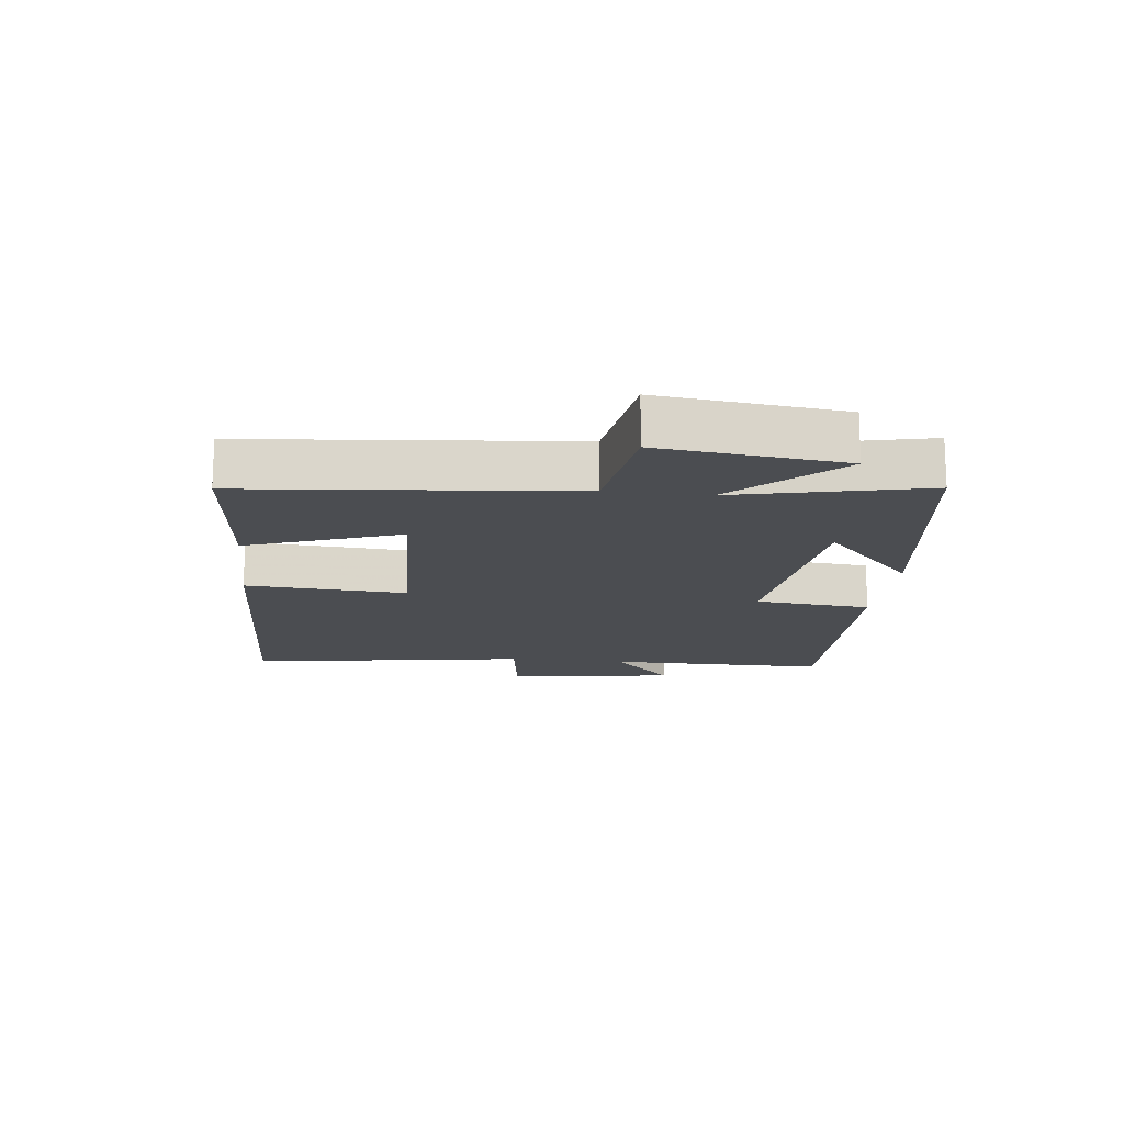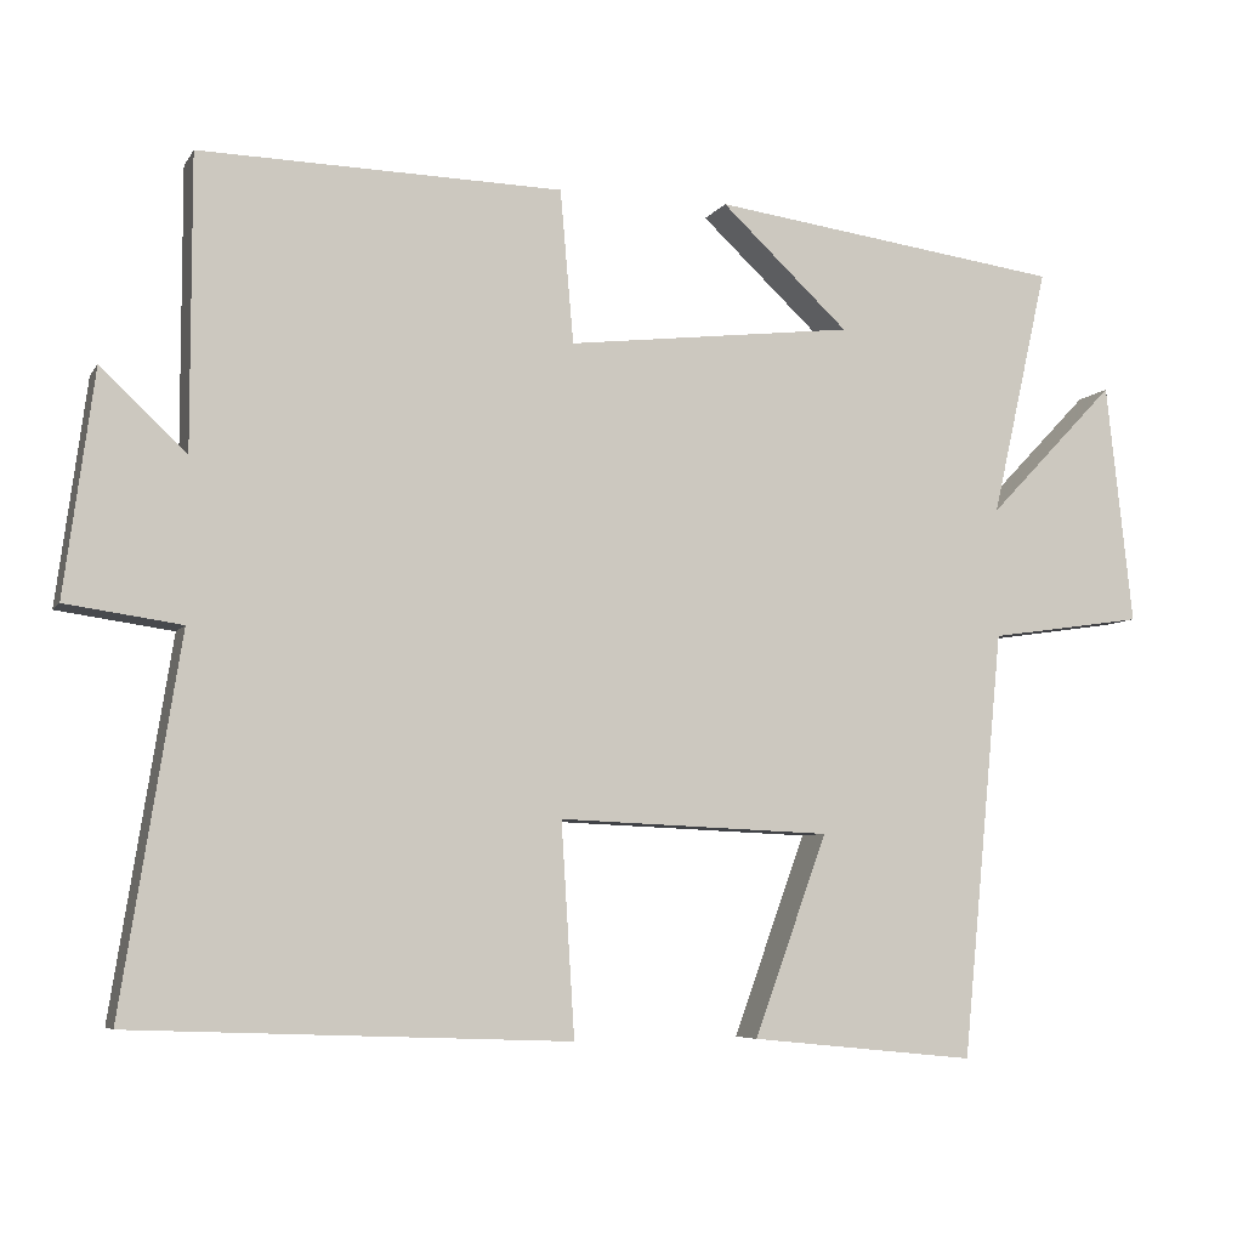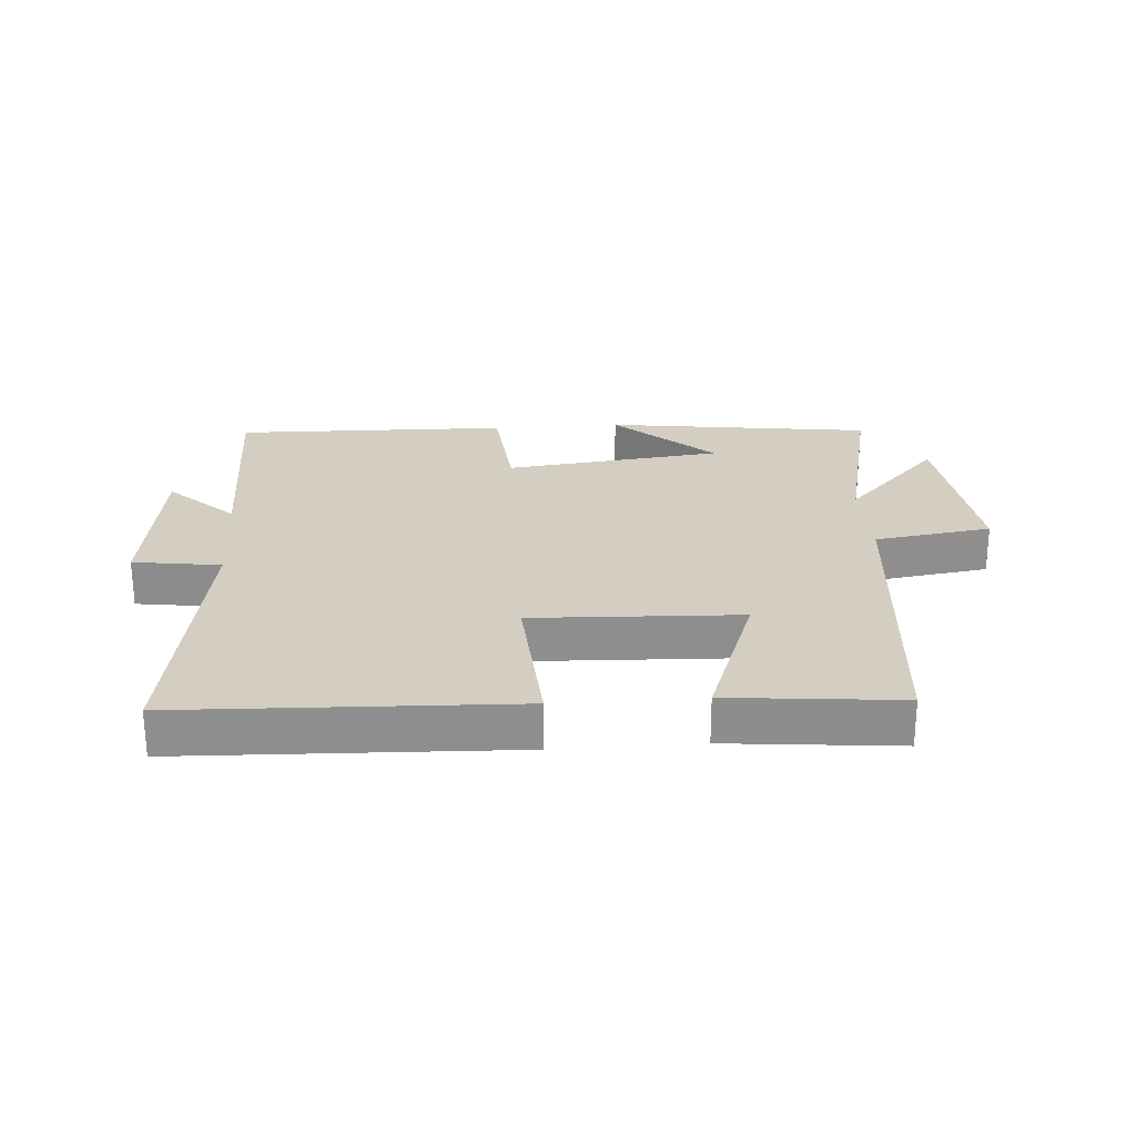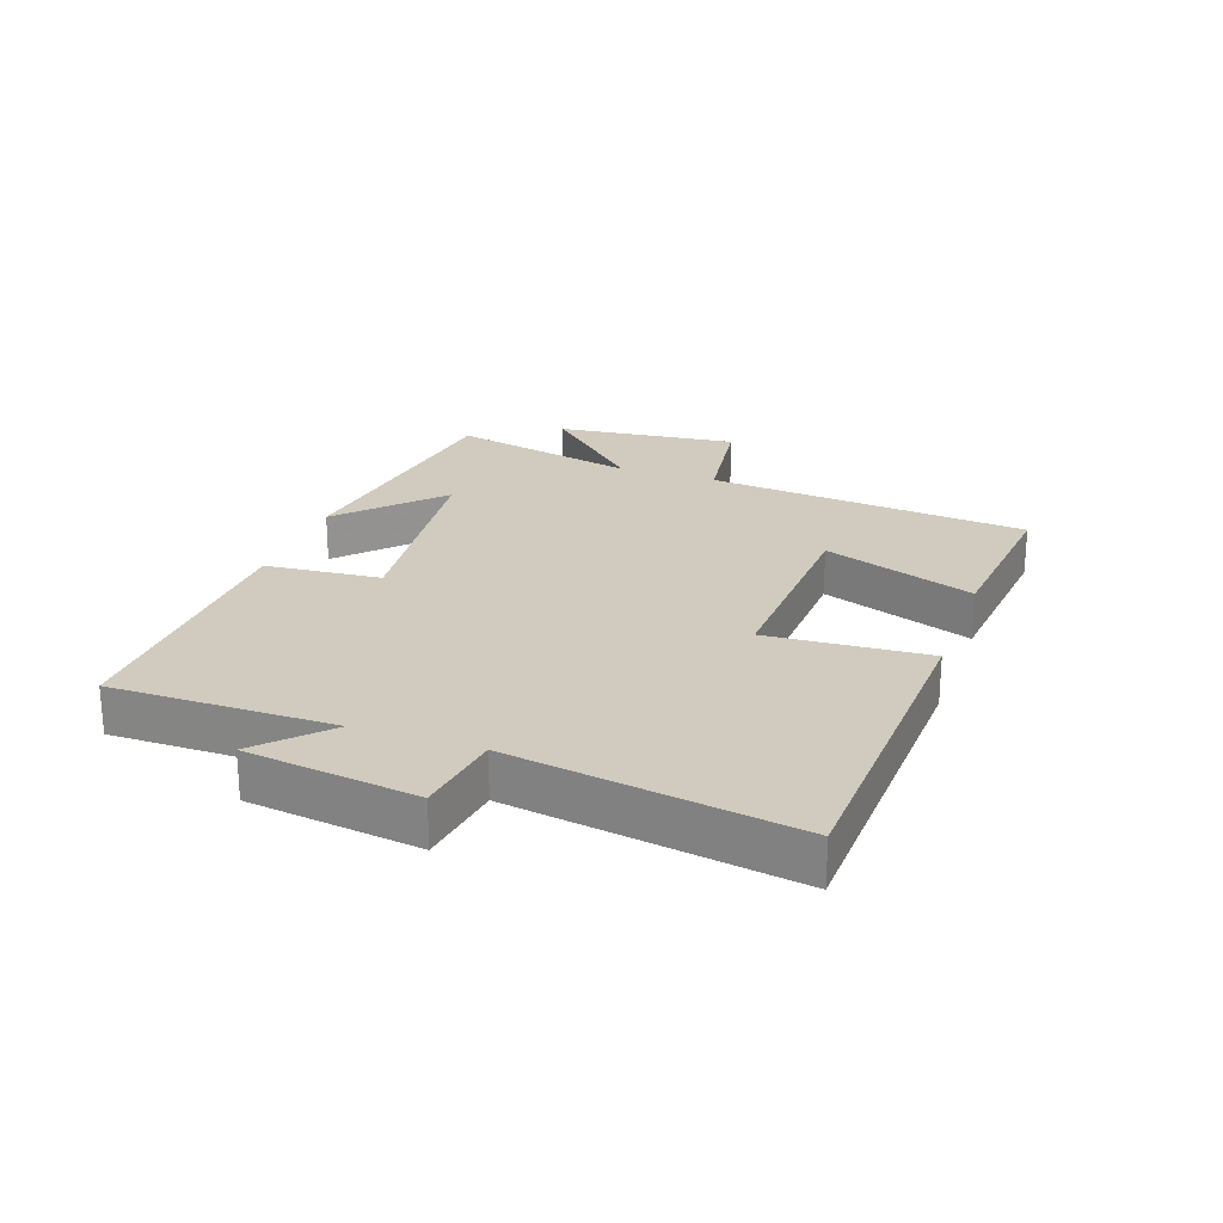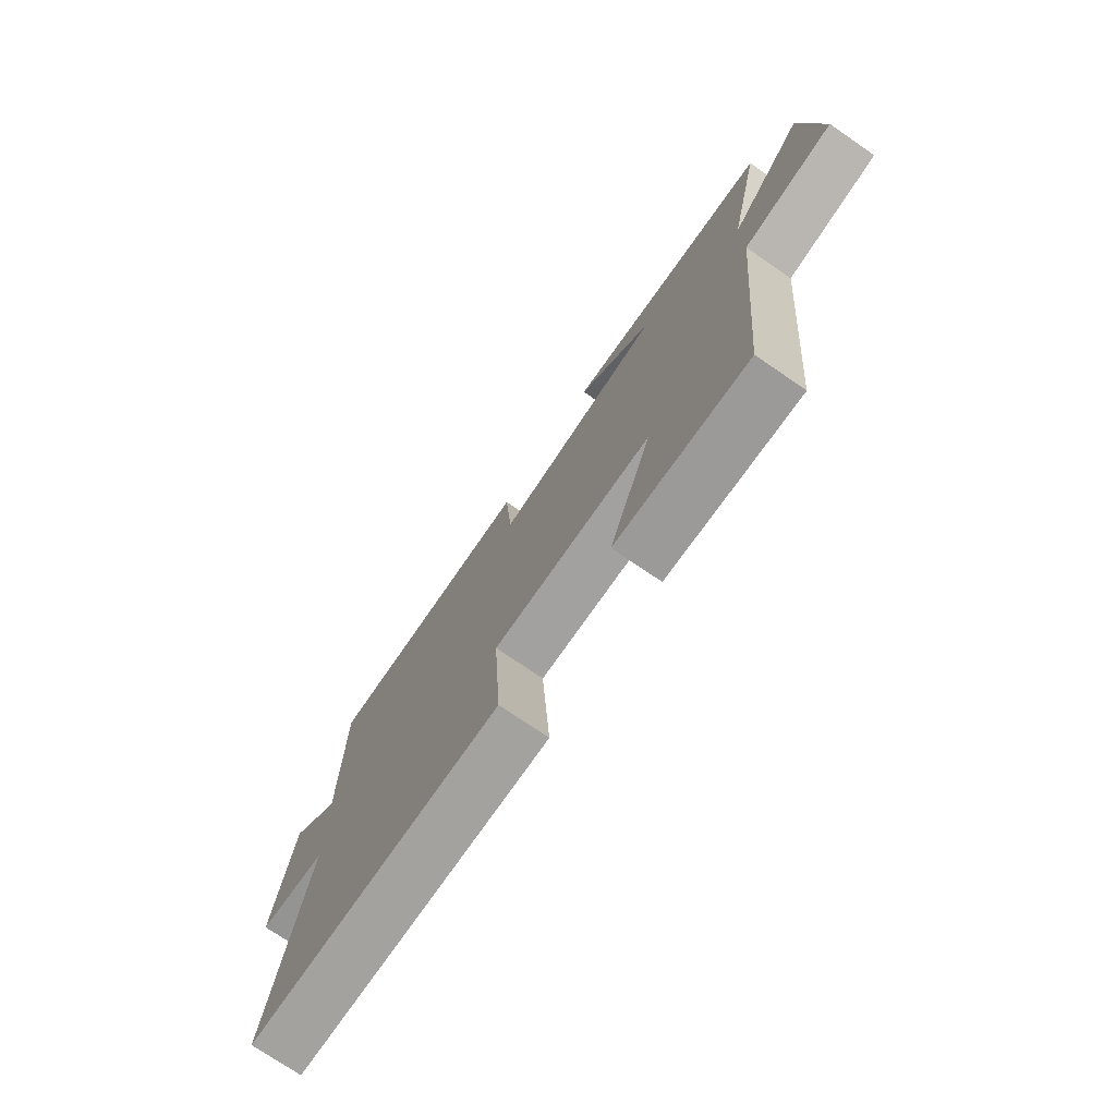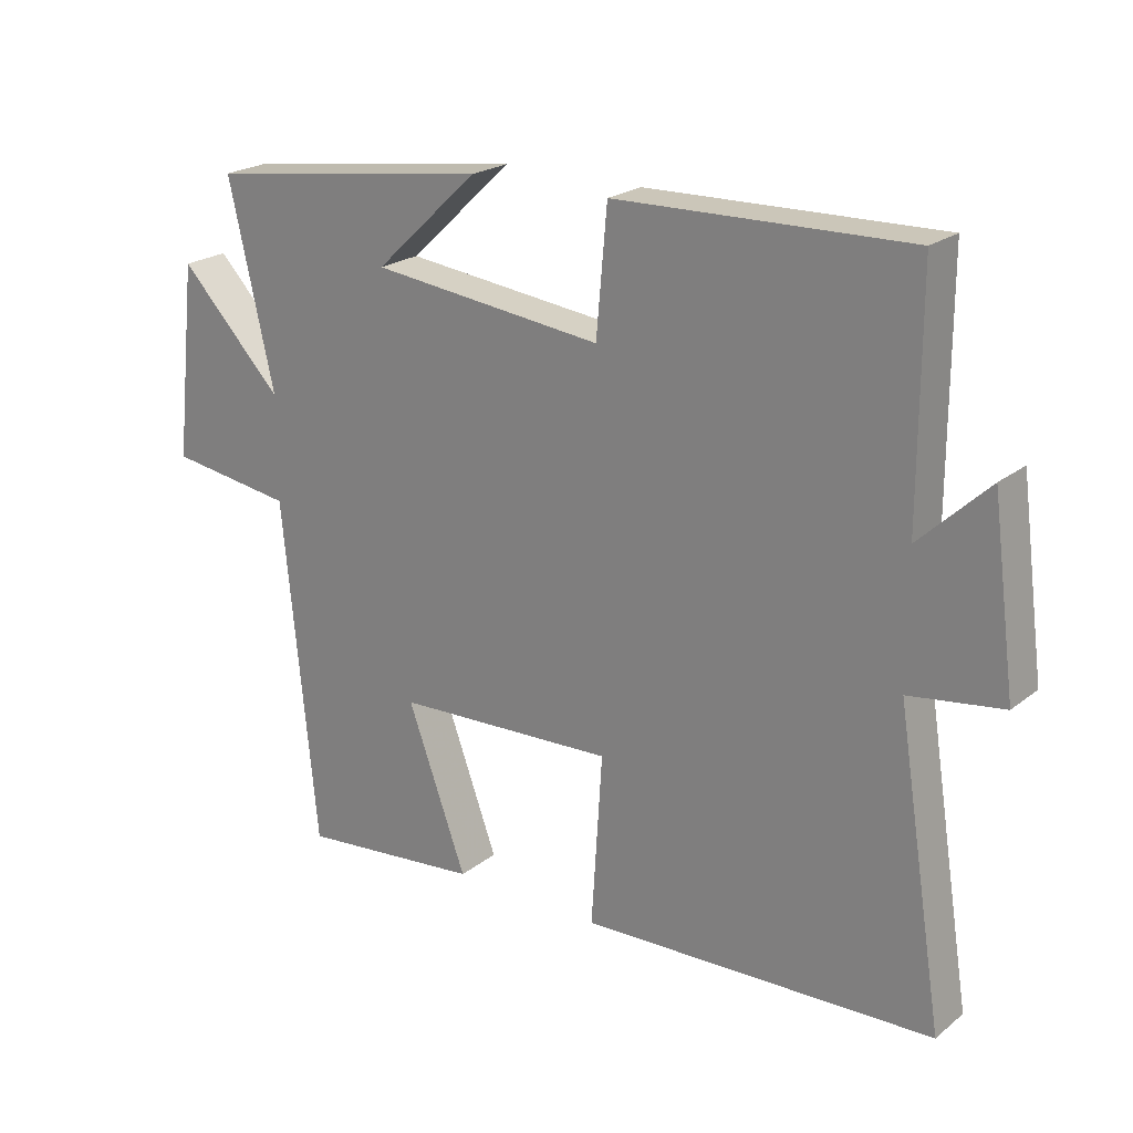
<metadata>
{"format":"obj","ext":"obj","renderer":"f3d","projection":"perspective","resolution":1024,"background":"white","views":[{"elev":-15.7,"azim":-96.7,"up":"+Y"},{"elev":-6.2,"azim":161.9,"up":"+Z"},{"elev":25.2,"azim":175.8,"up":"+Y"},{"elev":23.6,"azim":109.5,"up":"+Y"},{"elev":-74.5,"azim":-124.4,"up":"+Z"},{"elev":22.0,"azim":36.9,"up":"+Z"}]}
</metadata>
<code>
v 0.571 0.07 -0.48
v 0.045 0.07 -0.5
v 0.061 0.07 -0.245
v -0.267 0.07 -0.259
v -0.179 0.07 -0.5
v -0.45 0.07 -0.527
v -0.5 0.07 -0.014
v -0.686 0.07 0.013
v -0.654 0.07 0.303
v -0.5 0.07 0.142
v -0.568 0.07 0.442
v -0.144 0.07 0.5
v -0.298 0.07 0.356
v 0.048 0.07 0.316
v 0.064 0.07 0.5
v 0.5 0.07 0.51
v 0.5 0.07 0.158
v 0.603 0.07 0.256
v 0.639 0.07 -0.014
v 0.5 0.07 -0.034
v 0.571 0 -0.48
v 0.045 0 -0.5
v 0.061 0 -0.245
v -0.267 0 -0.259
v -0.179 0 -0.5
v -0.45 0 -0.527
v -0.5 0 -0.014
v -0.686 0 0.013
v -0.654 0 0.303
v -0.5 0 0.142
v -0.568 0 0.442
v -0.144 0 0.5
v -0.298 0 0.356
v 0.048 0 0.316
v 0.064 0 0.5
v 0.5 0 0.51
v 0.5 0 0.158
v 0.603 0 0.256
v 0.639 0 -0.014
v 0.5 0 -0.034
f 17 18 19 20
f 14 15 16 17
f 13 14 17 20
f 11 12 13
f 13 20 1
f 11 13 1
f 10 11 1
f 7 8 9 10
f 6 7 10
f 5 6 10
f 4 5 10
f 3 4 10
f 1 2 3
f 1 3 10
f 40 39 38 37
f 37 36 35 34
f 40 37 34 33
f 33 32 31
f 21 40 33
f 21 33 31
f 21 31 30
f 30 29 28 27
f 30 27 26
f 30 26 25
f 30 25 24
f 30 24 23
f 23 22 21
f 30 23 21
f 1 21 22 2
f 2 22 23 3
f 3 23 24 4
f 4 24 25 5
f 5 25 26 6
f 6 26 27 7
f 7 27 28 8
f 8 28 29 9
f 9 29 30 10
f 10 30 31 11
f 11 31 32 12
f 12 32 33 13
f 13 33 34 14
f 14 34 35 15
f 15 35 36 16
f 16 36 37 17
f 17 37 38 18
f 18 38 39 19
f 19 39 40 20
f 20 40 21 1

</code>
